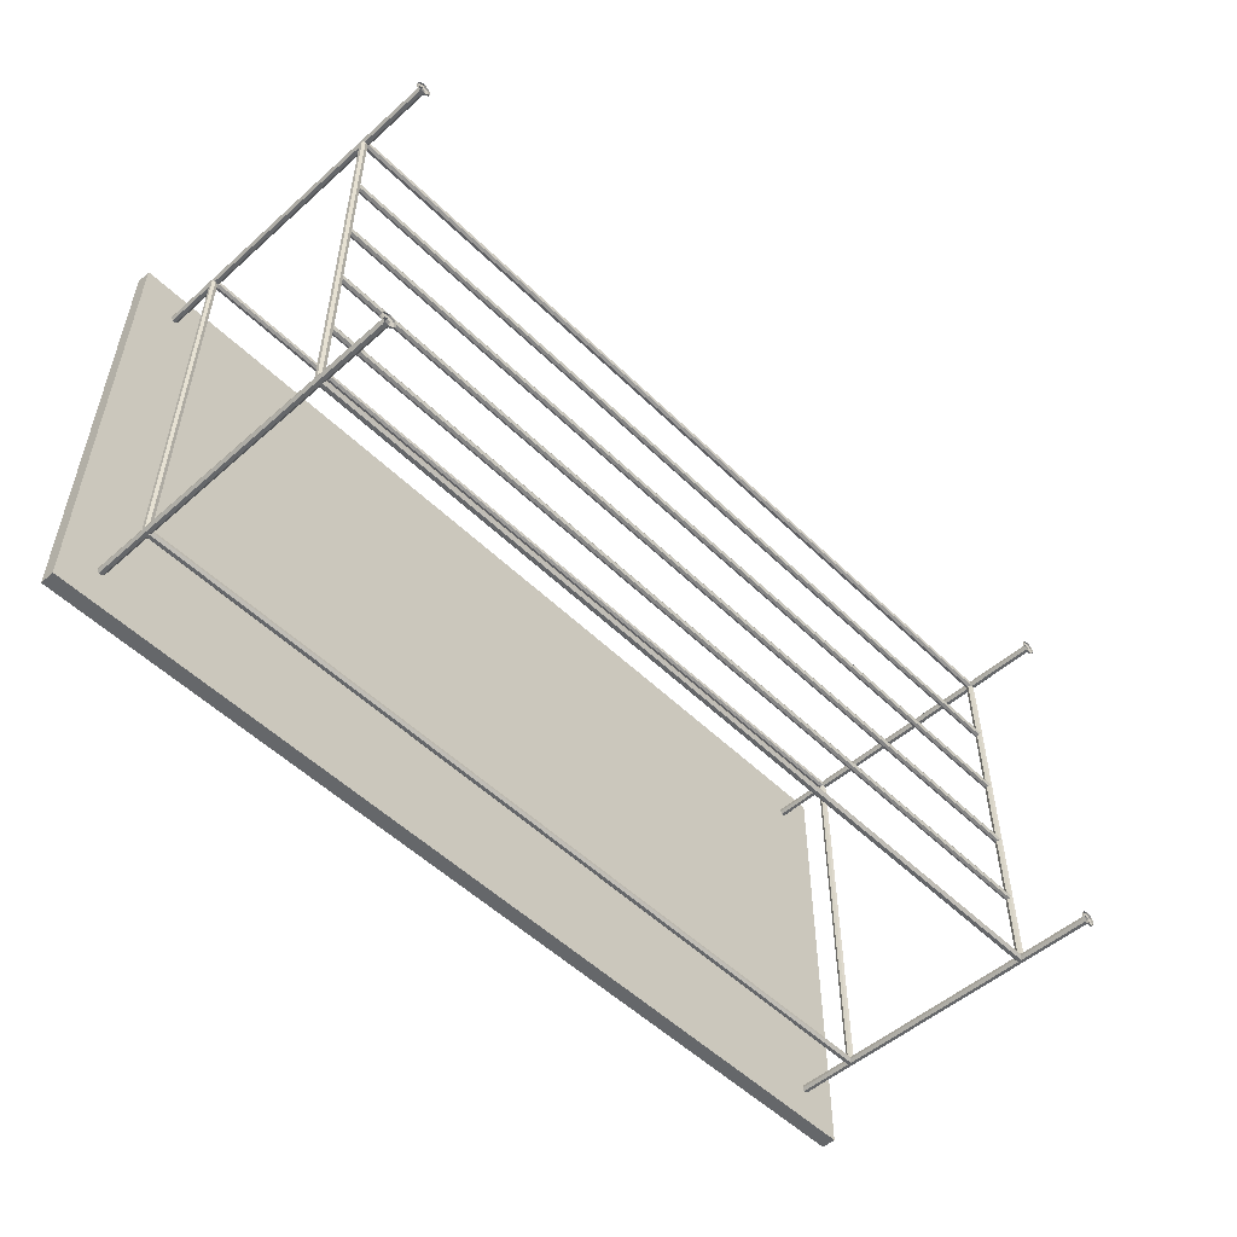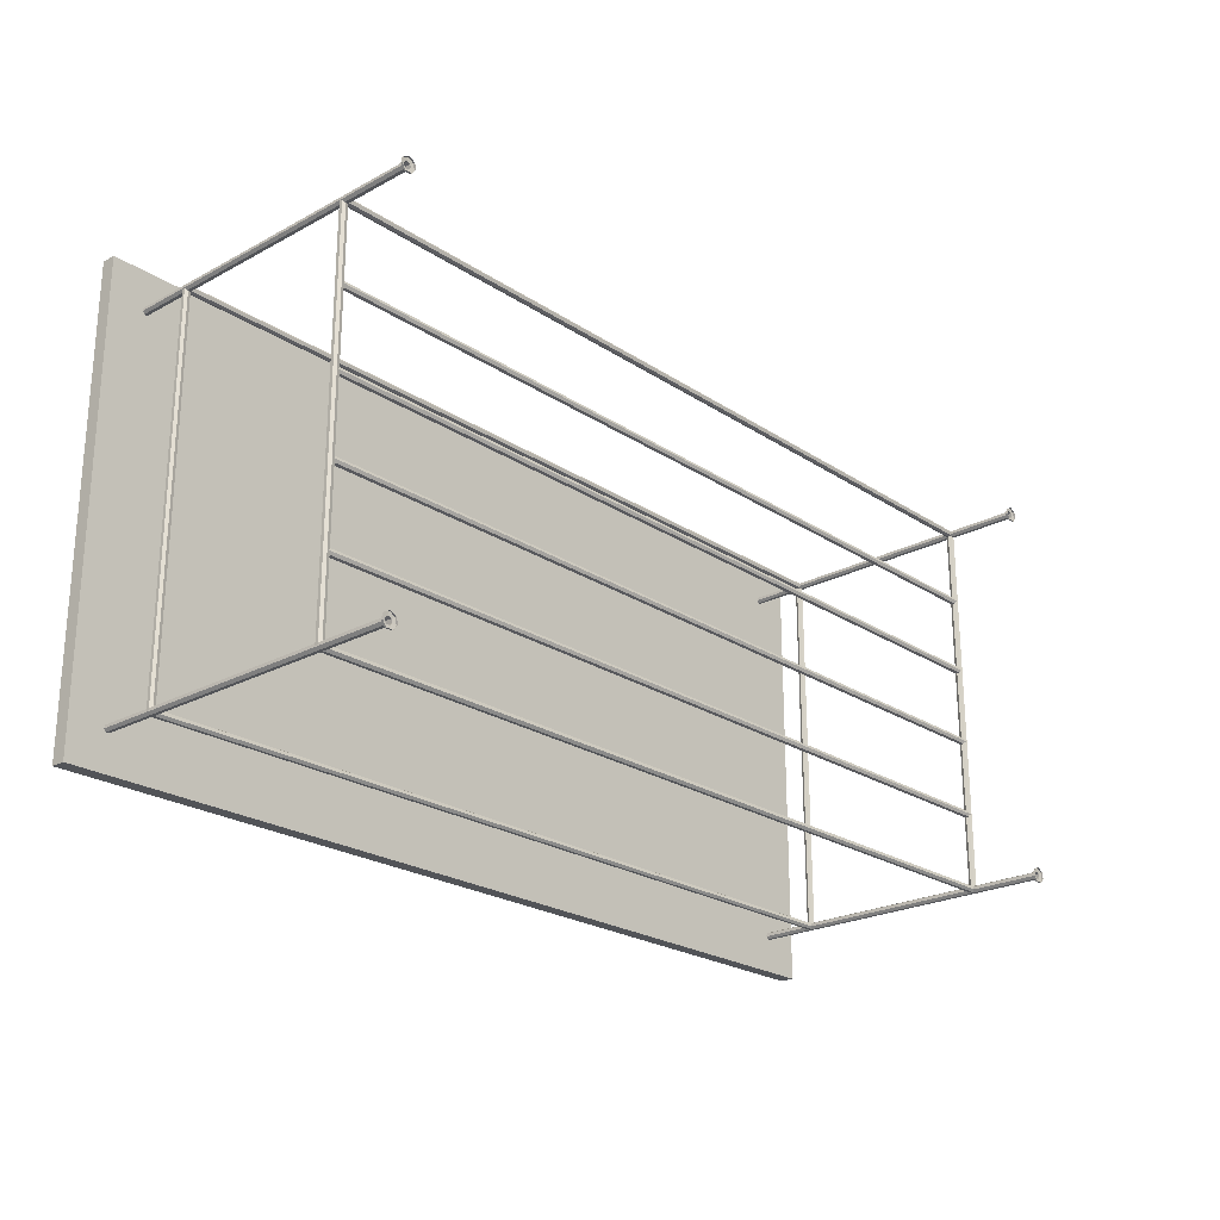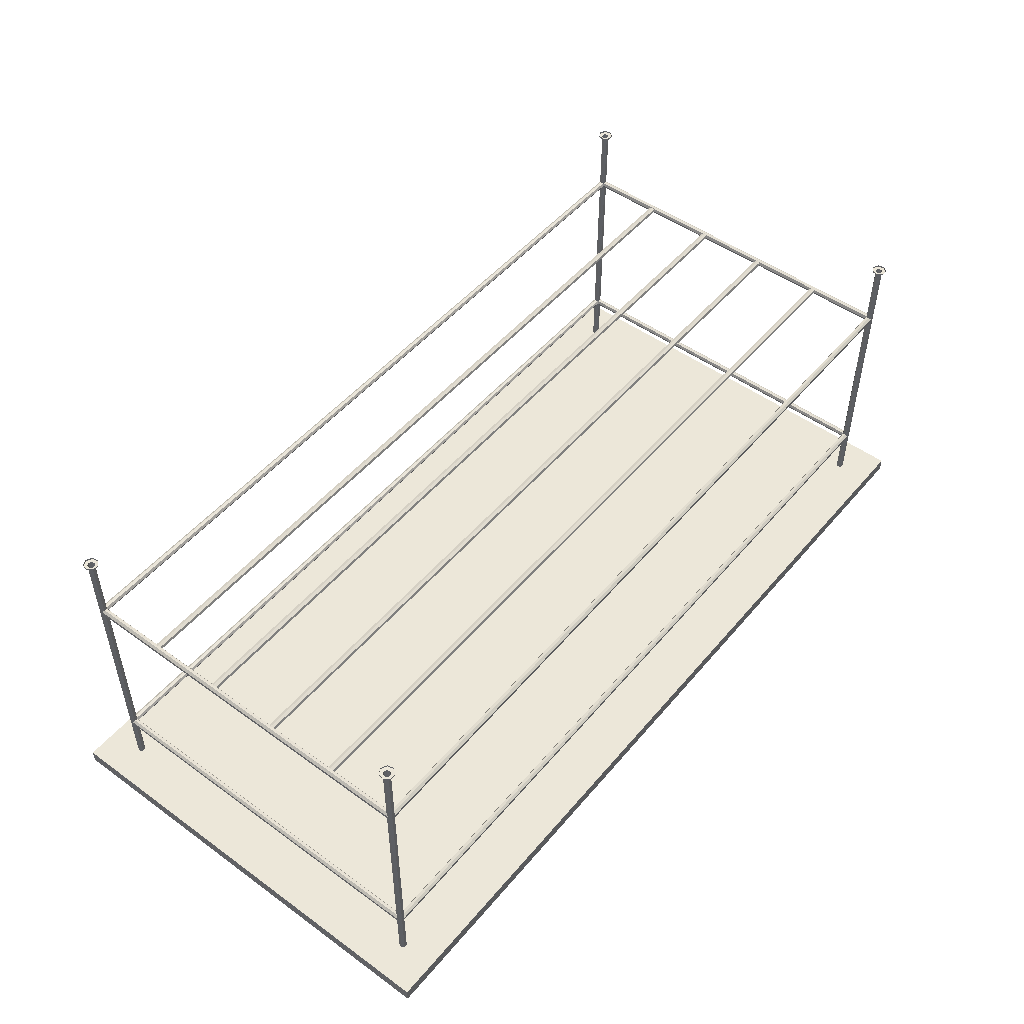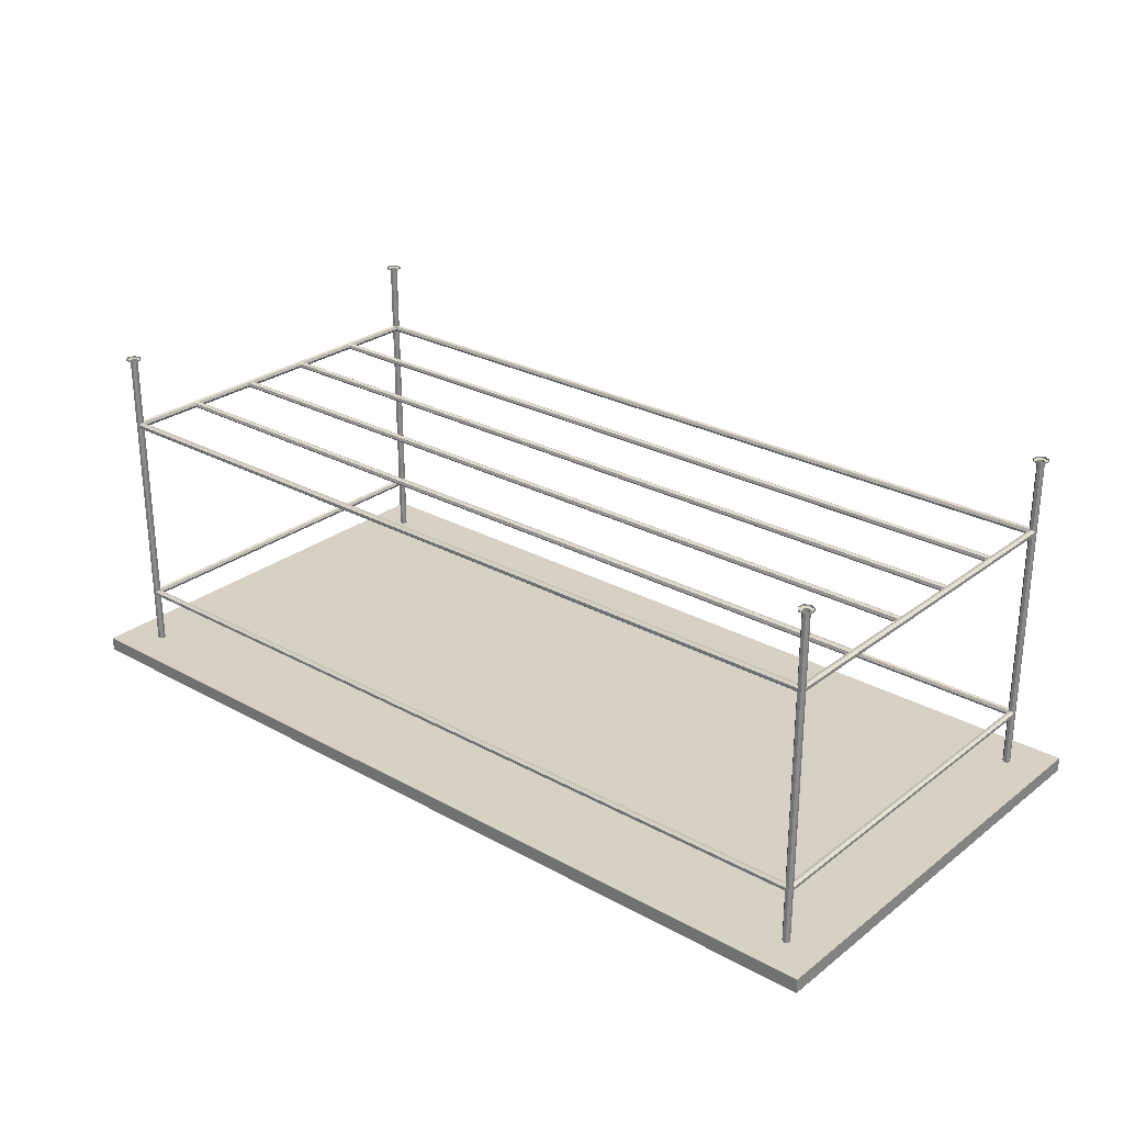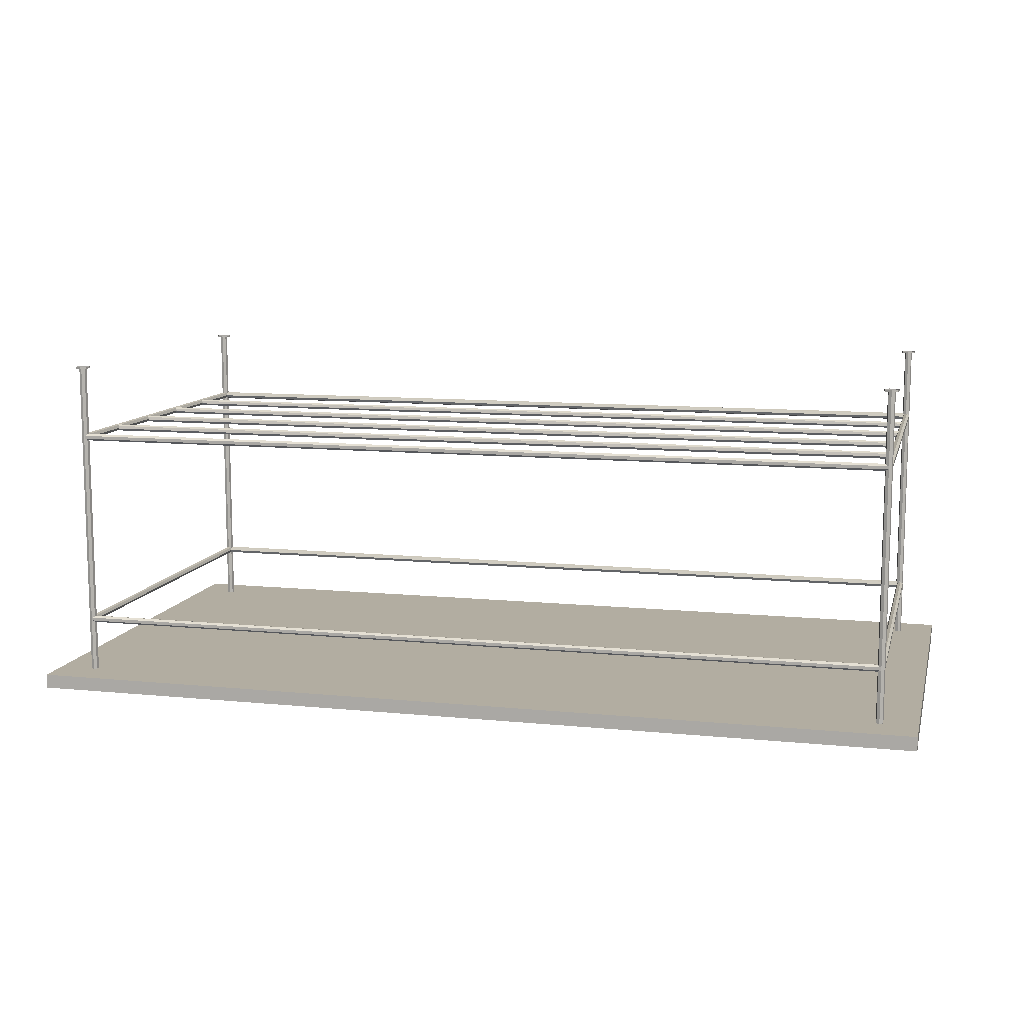
<metadata>
{"format":"obj","ext":"obj","renderer":"f3d","projection":"perspective","resolution":1024,"background":"white","views":[{"elev":-52.0,"azim":-46.4,"up":"+Y"},{"elev":-23.3,"azim":-47.8,"up":"+Y"},{"elev":50.0,"azim":-51.5,"up":"+Z"},{"elev":27.0,"azim":40.5,"up":"+Z"},{"elev":10.5,"azim":-165.9,"up":"+Z"}]}
</metadata>
<code>
o m908
v 0.4354 0.1944 0.02575
v 0.4354 0.1958 0.02865
v 0.4354 0.1989 0.02937
v 0.4354 0.2014 0.02736
v 0.4354 0.2014 0.02414
v 0.4354 0.1989 0.02213
v 0.4354 0.1958 0.02284
v -0.4354 0.1944 0.02574
v -0.4354 0.1958 0.02865
v -0.4354 0.199 0.02936
v -0.4354 0.2015 0.02735
v -0.4354 0.2015 0.02413
v -0.4354 0.199 0.02212
v -0.4354 0.1958 0.02283
v -0.4354 -0.1944 0.2316
v 0.4354 -0.1944 0.2316
v 0.4354 -0.1958 0.2345
v -0.4354 -0.1958 0.2345
v 0.4354 -0.1989 0.2352
v -0.4354 -0.1989 0.2352
v 0.4354 -0.2014 0.2332
v -0.4354 -0.2014 0.2332
v 0.4354 -0.2014 0.23
v -0.4354 -0.2014 0.23
v 0.4354 -0.1989 0.2279
v -0.4354 -0.1989 0.228
v 0.4354 -0.1958 0.2287
v -0.4354 -0.1958 0.2287
v -0.4354 -0.1944 0.02575
v 0.4354 -0.1944 0.02574
v 0.4354 -0.1958 0.02865
v -0.4354 -0.1958 0.02865
v 0.4354 -0.1989 0.02936
v -0.4354 -0.1989 0.02937
v 0.4354 -0.2014 0.02735
v -0.4354 -0.2014 0.02736
v 0.4354 -0.2014 0.02413
v -0.4354 -0.2014 0.02414
v 0.4354 -0.1989 0.02212
v -0.4354 -0.1989 0.02213
v 0.4354 -0.1958 0.02283
v -0.4354 -0.1958 0.02284
v -0.4319 0.1975 0.02575
v -0.4319 -0.1982 0.02574
v -0.4333 -0.1982 0.02865
v -0.4333 0.1975 0.02865
v -0.4365 -0.1982 0.02936
v -0.4364 0.1975 0.02937
v -0.439 -0.1982 0.02735
v -0.439 0.1975 0.02736
v -0.439 -0.1982 0.02413
v -0.439 0.1975 0.02414
v -0.4365 -0.1982 0.02212
v -0.4364 0.1975 0.02213
v -0.4333 -0.1982 0.02283
v -0.4333 0.1975 0.02284
v -0.4319 0.1975 0.2316
v -0.4319 -0.1982 0.2316
v -0.4333 -0.1982 0.2345
v -0.4333 0.1975 0.2345
v -0.4365 -0.1982 0.2352
v -0.4364 0.1975 0.2352
v -0.439 -0.1982 0.2332
v -0.439 0.1975 0.2332
v -0.439 -0.1982 0.23
v -0.439 0.1975 0.23
v -0.4365 -0.1982 0.2279
v -0.4364 0.1975 0.228
v -0.4333 -0.1982 0.2287
v -0.4333 0.1975 0.2287
v 0.4318 -0.1982 0.2316
v 0.4318 0.1976 0.2316
v 0.4332 0.1976 0.2345
v 0.4332 -0.1982 0.2345
v 0.4364 0.1976 0.2352
v 0.4364 -0.1982 0.2352
v 0.4389 0.1976 0.2332
v 0.4389 -0.1982 0.2332
v 0.4389 0.1976 0.23
v 0.4389 -0.1982 0.23
v 0.4364 0.1976 0.2279
v 0.4364 -0.1982 0.228
v 0.4332 0.1976 0.2287
v 0.4332 -0.1982 0.2287
v 0.4318 -0.1982 0.02575
v 0.4318 0.1976 0.02574
v 0.4332 0.1976 0.02865
v 0.4332 -0.1982 0.02865
v 0.4364 0.1976 0.02936
v 0.4364 -0.1982 0.02937
v 0.4389 0.1976 0.02735
v 0.4389 -0.1982 0.02736
v 0.4389 0.1976 0.02413
v 0.4389 -0.1982 0.02414
v 0.4364 0.1976 0.02212
v 0.4364 -0.1982 0.02213
v 0.4332 0.1976 0.02283
v 0.4332 -0.1982 0.02284
v 0.4354 0.1944 0.2316
v -0.4354 0.1944 0.2316
v -0.4354 0.1958 0.2345
v 0.4354 0.1958 0.2345
v -0.4354 0.199 0.2352
v 0.4354 0.1989 0.2352
v -0.4354 0.2015 0.2332
v 0.4354 0.2014 0.2332
v -0.4354 0.2015 0.23
v 0.4354 0.2014 0.23
v -0.4354 0.199 0.2279
v 0.4354 0.1989 0.228
v -0.4354 0.1958 0.2287
v 0.4354 0.1958 0.2287
v 0.4354 0.2054 0.3093
v 0.4415 0.2024 0.3093
v 0.443 0.1958 0.3093
v 0.4388 0.1905 0.3093
v 0.432 0.1905 0.3093
v 0.4278 0.1958 0.3093
v 0.4293 0.2024 0.3093
v 0.4354 0.2054 0.3076
v 0.4415 0.2024 0.3076
v 0.443 0.1958 0.3076
v 0.4388 0.1905 0.3076
v 0.432 0.1905 0.3076
v 0.4278 0.1958 0.3076
v 0.4293 0.2024 0.3076
v 0.4354 0.2016 0.3073
v 0.4385 0.2002 0.3073
v 0.4392 0.1969 0.3073
v 0.4371 0.1942 0.3073
v 0.4337 0.1942 0.3073
v 0.4316 0.1969 0.3073
v 0.4324 0.2002 0.3073
v 0.4354 0.2016 -0.03215
v 0.4385 0.2002 -0.03215
v 0.4392 0.1969 -0.03215
v 0.4371 0.1942 -0.03215
v 0.4337 0.1942 -0.03215
v 0.4316 0.1969 -0.03215
v 0.4324 0.2002 -0.03215
v -0.4354 0.2054 0.3093
v -0.4354 0.2054 0.3076
v -0.4293 0.2024 0.3076
v -0.4293 0.2024 0.3093
v -0.4278 0.1958 0.3076
v -0.4278 0.1958 0.3093
v -0.432 0.1905 0.3076
v -0.432 0.1905 0.3093
v -0.4388 0.1905 0.3076
v -0.4388 0.1905 0.3093
v -0.443 0.1958 0.3076
v -0.443 0.1958 0.3093
v -0.4415 0.2024 0.3076
v -0.4415 0.2024 0.3093
v -0.4354 0.2016 0.3073
v -0.4324 0.2002 0.3073
v -0.4316 0.1969 0.3073
v -0.4337 0.1942 0.3073
v -0.4371 0.1942 0.3073
v -0.4392 0.1969 0.3073
v -0.4385 0.2002 0.3073
v -0.4354 0.2016 -0.03215
v -0.4324 0.2002 -0.03215
v -0.4316 0.1969 -0.03215
v -0.4337 0.1942 -0.03215
v -0.4371 0.1942 -0.03215
v -0.4392 0.1969 -0.03215
v -0.4385 0.2002 -0.03215
v 0.4354 -0.1905 0.3093
v 0.4354 -0.1905 0.3076
v 0.4415 -0.1934 0.3076
v 0.4415 -0.1934 0.3093
v 0.443 -0.2 0.3076
v 0.443 -0.2 0.3093
v 0.4388 -0.2053 0.3076
v 0.4388 -0.2053 0.3093
v 0.432 -0.2053 0.3076
v 0.432 -0.2053 0.3093
v 0.4278 -0.2 0.3076
v 0.4278 -0.2 0.3093
v 0.4293 -0.1934 0.3076
v 0.4293 -0.1934 0.3093
v 0.4354 -0.1942 0.3073
v 0.4385 -0.1957 0.3073
v 0.4392 -0.199 0.3073
v 0.4371 -0.2016 0.3073
v 0.4337 -0.2016 0.3073
v 0.4316 -0.199 0.3073
v 0.4324 -0.1957 0.3073
v 0.4354 -0.1942 -0.03215
v 0.4385 -0.1957 -0.03215
v 0.4392 -0.199 -0.03215
v 0.4371 -0.2016 -0.03215
v 0.4337 -0.2016 -0.03215
v 0.4316 -0.199 -0.03215
v 0.4324 -0.1957 -0.03215
v -0.4354 -0.1905 0.3093
v -0.4354 -0.1905 0.3076
v -0.4293 -0.1934 0.3076
v -0.4293 -0.1934 0.3093
v -0.4278 -0.2 0.3076
v -0.4278 -0.2 0.3093
v -0.432 -0.2053 0.3076
v -0.432 -0.2053 0.3093
v -0.4388 -0.2053 0.3076
v -0.4388 -0.2053 0.3093
v -0.443 -0.2 0.3076
v -0.443 -0.2 0.3093
v -0.4415 -0.1934 0.3076
v -0.4415 -0.1934 0.3093
v -0.4354 -0.1942 0.3073
v -0.4324 -0.1957 0.3073
v -0.4316 -0.199 0.3073
v -0.4337 -0.2016 0.3073
v -0.4371 -0.2016 0.3073
v -0.4392 -0.199 0.3073
v -0.4385 -0.1957 0.3073
v -0.4354 -0.1942 -0.03215
v -0.4324 -0.1957 -0.03215
v -0.4316 -0.199 -0.03215
v -0.4337 -0.2016 -0.03215
v -0.4371 -0.2016 -0.03215
v -0.4392 -0.199 -0.03215
v -0.4385 -0.1957 -0.03215
v 0.4354 0.1188 0.235
v -0.4354 0.1188 0.2349
v -0.4354 0.1217 0.2336
v 0.4354 0.1217 0.2337
v -0.4354 0.1224 0.2306
v 0.4354 0.1224 0.2307
v -0.4354 0.1204 0.2283
v 0.4354 0.1204 0.2283
v -0.4354 0.1172 0.2283
v 0.4354 0.1172 0.2283
v -0.4354 0.1152 0.2306
v 0.4354 0.1152 0.2307
v -0.4354 0.1159 0.2336
v 0.4354 0.1159 0.2337
v 0.4354 0.03966 0.235
v -0.4354 0.03964 0.2349
v -0.4354 0.04255 0.2336
v 0.4354 0.04256 0.2337
v -0.4354 0.04327 0.2306
v 0.4354 0.04328 0.2307
v -0.4354 0.04126 0.2283
v 0.4354 0.04127 0.2283
v -0.4354 0.03803 0.2283
v 0.4354 0.03804 0.2283
v -0.4354 0.03602 0.2306
v 0.4354 0.03603 0.2307
v -0.4354 0.03674 0.2336
v 0.4354 0.03675 0.2337
v 0.4354 -0.03951 0.235
v -0.4354 -0.03952 0.2349
v -0.4354 -0.03662 0.2336
v 0.4354 -0.03661 0.2337
v -0.4354 -0.0359 0.2306
v 0.4354 -0.03589 0.2307
v -0.4354 -0.03791 0.2283
v 0.4354 -0.0379 0.2283
v -0.4354 -0.04113 0.2283
v 0.4354 -0.04112 0.2283
v -0.4354 -0.04315 0.2306
v 0.4354 -0.04313 0.2307
v -0.4354 -0.04243 0.2336
v 0.4354 -0.04242 0.2337
v 0.4354 -0.1187 0.235
v -0.4354 -0.1187 0.2349
v -0.4354 -0.1158 0.2336
v 0.4354 -0.1158 0.2337
v -0.4354 -0.1151 0.2306
v 0.4354 -0.1151 0.2307
v -0.4354 -0.1171 0.2283
v 0.4354 -0.1171 0.2283
v -0.4354 -0.1203 0.2283
v 0.4354 -0.1203 0.2283
v -0.4354 -0.1223 0.2306
v 0.4354 -0.1223 0.2307
v -0.4354 -0.1216 0.2336
v 0.4354 -0.1216 0.2337
v 0.475 0.2375 -0.04667
v 0.475 0.2375 -0.03182
v -0.475 0.2375 -0.03182
v -0.475 0.2375 -0.04667
v 0.475 -0.2375 -0.04667
v 0.475 -0.2375 -0.03182
v -0.475 -0.2375 -0.03182
v -0.475 -0.2375 -0.04667
f 9 8 1
f 2 9 1
f 10 9 2
f 3 10 2
f 11 10 3
f 4 11 3
f 12 11 4
f 5 12 4
f 13 12 5
f 6 13 5
f 14 13 6
f 7 14 6
f 8 14 7
f 1 8 7
f 17 16 15
f 18 17 15
f 19 17 18
f 20 19 18
f 21 19 20
f 22 21 20
f 23 21 22
f 24 23 22
f 25 23 24
f 26 25 24
f 27 25 26
f 28 27 26
f 16 27 28
f 15 16 28
f 31 30 29
f 32 31 29
f 33 31 32
f 34 33 32
f 35 33 34
f 36 35 34
f 37 35 36
f 38 37 36
f 39 37 38
f 40 39 38
f 41 39 40
f 42 41 40
f 30 41 42
f 29 30 42
f 45 44 43
f 46 45 43
f 47 45 46
f 48 47 46
f 49 47 48
f 50 49 48
f 51 49 50
f 52 51 50
f 53 51 52
f 54 53 52
f 55 53 54
f 56 55 54
f 44 55 56
f 43 44 56
f 59 58 57
f 60 59 57
f 61 59 60
f 62 61 60
f 63 61 62
f 64 63 62
f 65 63 64
f 66 65 64
f 67 65 66
f 68 67 66
f 69 67 68
f 70 69 68
f 58 69 70
f 57 58 70
f 73 72 71
f 74 73 71
f 75 73 74
f 76 75 74
f 77 75 76
f 78 77 76
f 79 77 78
f 80 79 78
f 81 79 80
f 82 81 80
f 83 81 82
f 84 83 82
f 72 83 84
f 71 72 84
f 87 86 85
f 88 87 85
f 89 87 88
f 90 89 88
f 91 89 90
f 92 91 90
f 93 91 92
f 94 93 92
f 95 93 94
f 96 95 94
f 97 95 96
f 98 97 96
f 86 97 98
f 85 86 98
f 101 100 99
f 102 101 99
f 103 101 102
f 104 103 102
f 105 103 104
f 106 105 104
f 107 105 106
f 108 107 106
f 109 107 108
f 110 109 108
f 111 109 110
f 112 111 110
f 100 111 112
f 99 100 112
f 121 120 113
f 114 121 113
f 122 121 114
f 115 122 114
f 123 122 115
f 116 123 115
f 124 123 116
f 117 124 116
f 125 124 117
f 118 125 117
f 126 125 118
f 119 126 118
f 120 126 119
f 113 120 119
f 128 127 120
f 121 128 120
f 129 128 121
f 122 129 121
f 130 129 122
f 123 130 122
f 131 130 123
f 124 131 123
f 132 131 124
f 125 132 124
f 133 132 125
f 126 133 125
f 127 133 126
f 120 127 126
f 135 134 127
f 128 135 127
f 136 135 128
f 129 136 128
f 137 136 129
f 130 137 129
f 138 137 130
f 131 138 130
f 139 138 131
f 132 139 131
f 140 139 132
f 133 140 132
f 134 140 133
f 127 134 133
f 143 142 141
f 144 143 141
f 145 143 144
f 146 145 144
f 147 145 146
f 148 147 146
f 149 147 148
f 150 149 148
f 151 149 150
f 152 151 150
f 153 151 152
f 154 153 152
f 142 153 154
f 141 142 154
f 156 155 142
f 143 156 142
f 157 156 143
f 145 157 143
f 158 157 145
f 147 158 145
f 159 158 147
f 149 159 147
f 160 159 149
f 151 160 149
f 161 160 151
f 153 161 151
f 155 161 153
f 142 155 153
f 163 162 155
f 156 163 155
f 164 163 156
f 157 164 156
f 165 164 157
f 158 165 157
f 166 165 158
f 159 166 158
f 167 166 159
f 160 167 159
f 168 167 160
f 161 168 160
f 162 168 161
f 155 162 161
f 171 170 169
f 172 171 169
f 173 171 172
f 174 173 172
f 175 173 174
f 176 175 174
f 177 175 176
f 178 177 176
f 179 177 178
f 180 179 178
f 181 179 180
f 182 181 180
f 170 181 182
f 169 170 182
f 184 183 170
f 171 184 170
f 185 184 171
f 173 185 171
f 186 185 173
f 175 186 173
f 187 186 175
f 177 187 175
f 188 187 177
f 179 188 177
f 189 188 179
f 181 189 179
f 183 189 181
f 170 183 181
f 191 190 183
f 184 191 183
f 192 191 184
f 185 192 184
f 193 192 185
f 186 193 185
f 194 193 186
f 187 194 186
f 195 194 187
f 188 195 187
f 196 195 188
f 189 196 188
f 190 196 189
f 183 190 189
f 199 198 197
f 200 199 197
f 201 199 200
f 202 201 200
f 203 201 202
f 204 203 202
f 205 203 204
f 206 205 204
f 207 205 206
f 208 207 206
f 209 207 208
f 210 209 208
f 198 209 210
f 197 198 210
f 212 211 198
f 199 212 198
f 213 212 199
f 201 213 199
f 214 213 201
f 203 214 201
f 215 214 203
f 205 215 203
f 216 215 205
f 207 216 205
f 217 216 207
f 209 217 207
f 211 217 209
f 198 211 209
f 219 218 211
f 212 219 211
f 220 219 212
f 213 220 212
f 221 220 213
f 214 221 213
f 222 221 214
f 215 222 214
f 223 222 215
f 216 223 215
f 224 223 216
f 217 224 216
f 218 224 217
f 211 218 217
f 227 226 225
f 228 227 225
f 229 227 228
f 230 229 228
f 231 229 230
f 232 231 230
f 233 231 232
f 234 233 232
f 235 233 234
f 236 235 234
f 237 235 236
f 238 237 236
f 226 237 238
f 225 226 238
f 241 240 239
f 242 241 239
f 243 241 242
f 244 243 242
f 245 243 244
f 246 245 244
f 247 245 246
f 248 247 246
f 249 247 248
f 250 249 248
f 251 249 250
f 252 251 250
f 240 251 252
f 239 240 252
f 255 254 253
f 256 255 253
f 257 255 256
f 258 257 256
f 259 257 258
f 260 259 258
f 261 259 260
f 262 261 260
f 263 261 262
f 264 263 262
f 265 263 264
f 266 265 264
f 254 265 266
f 253 254 266
f 269 268 267
f 270 269 267
f 271 269 270
f 272 271 270
f 273 271 272
f 274 273 272
f 275 273 274
f 276 275 274
f 277 275 276
f 278 277 276
f 279 277 278
f 280 279 278
f 268 279 280
f 267 268 280
f 284 281 285
f 288 284 285
f 287 286 282
f 283 287 282
f 287 283 284
f 288 287 284
f 282 286 285
f 281 282 285
f 283 282 281
f 284 283 281
f 286 287 288
f 285 286 288

</code>
